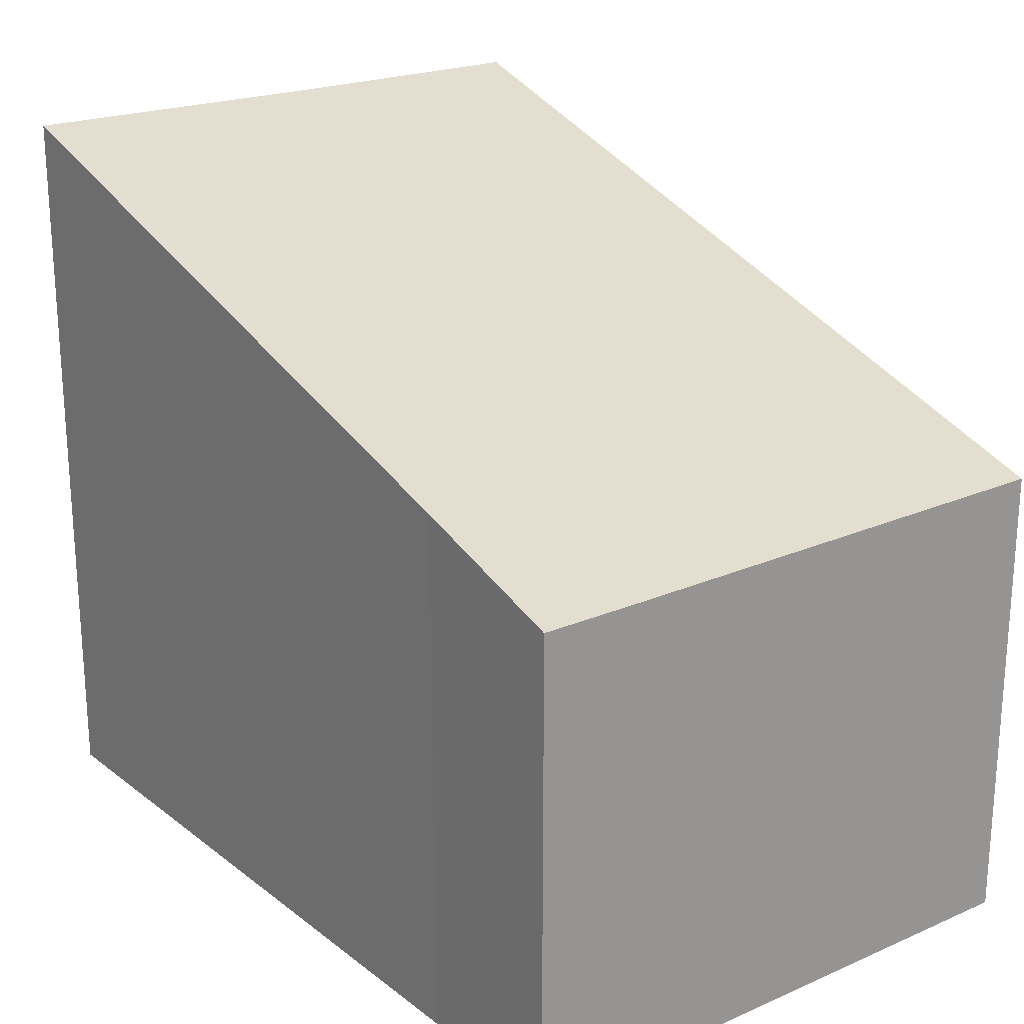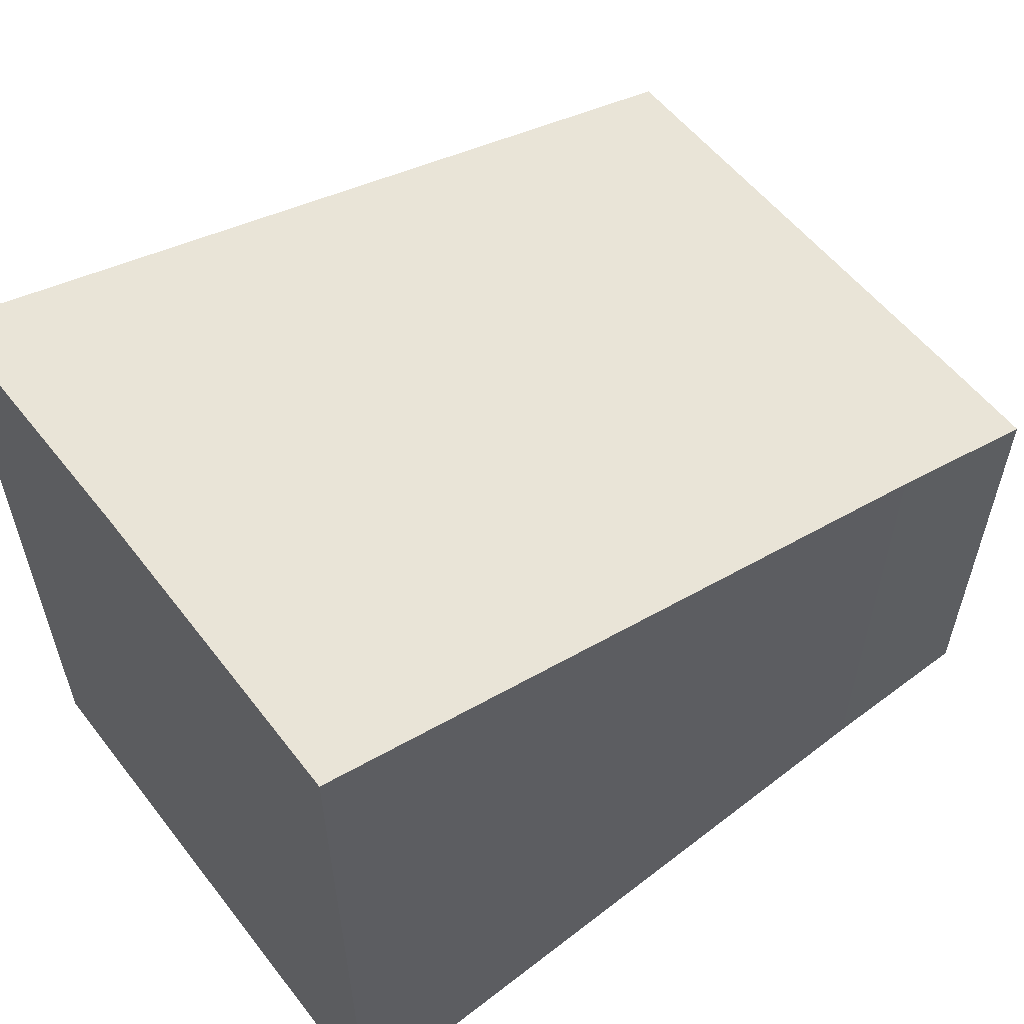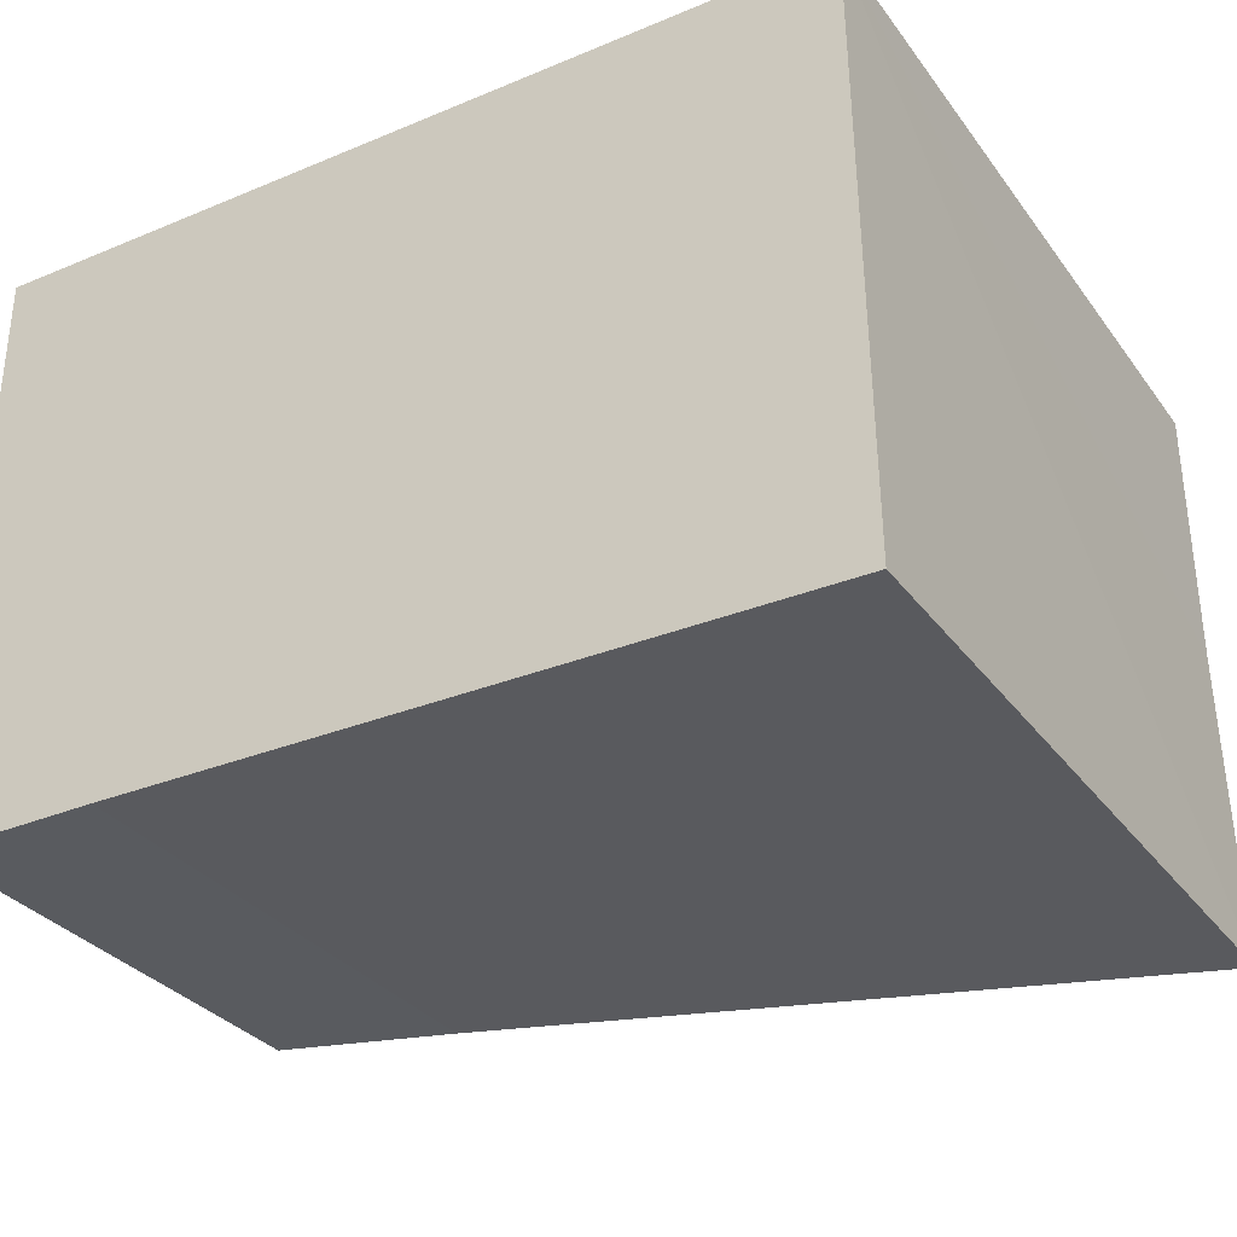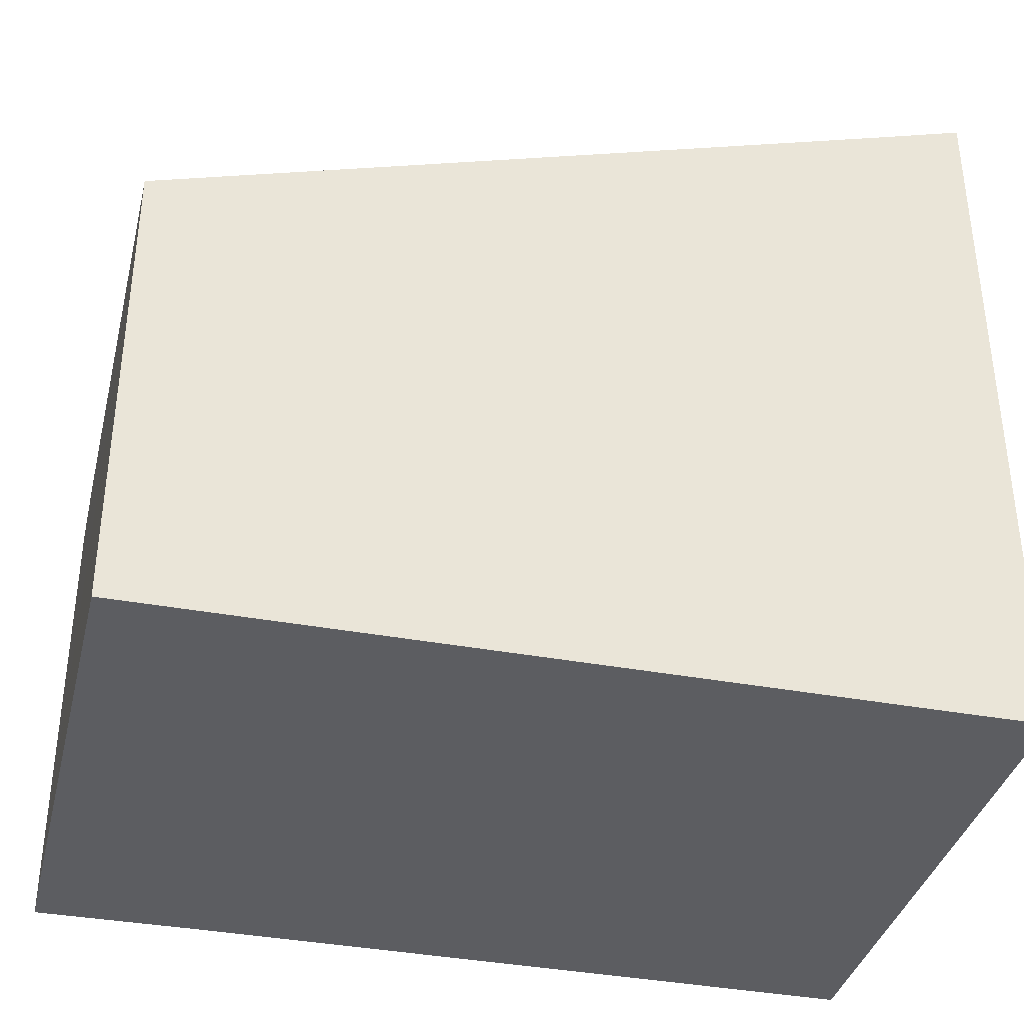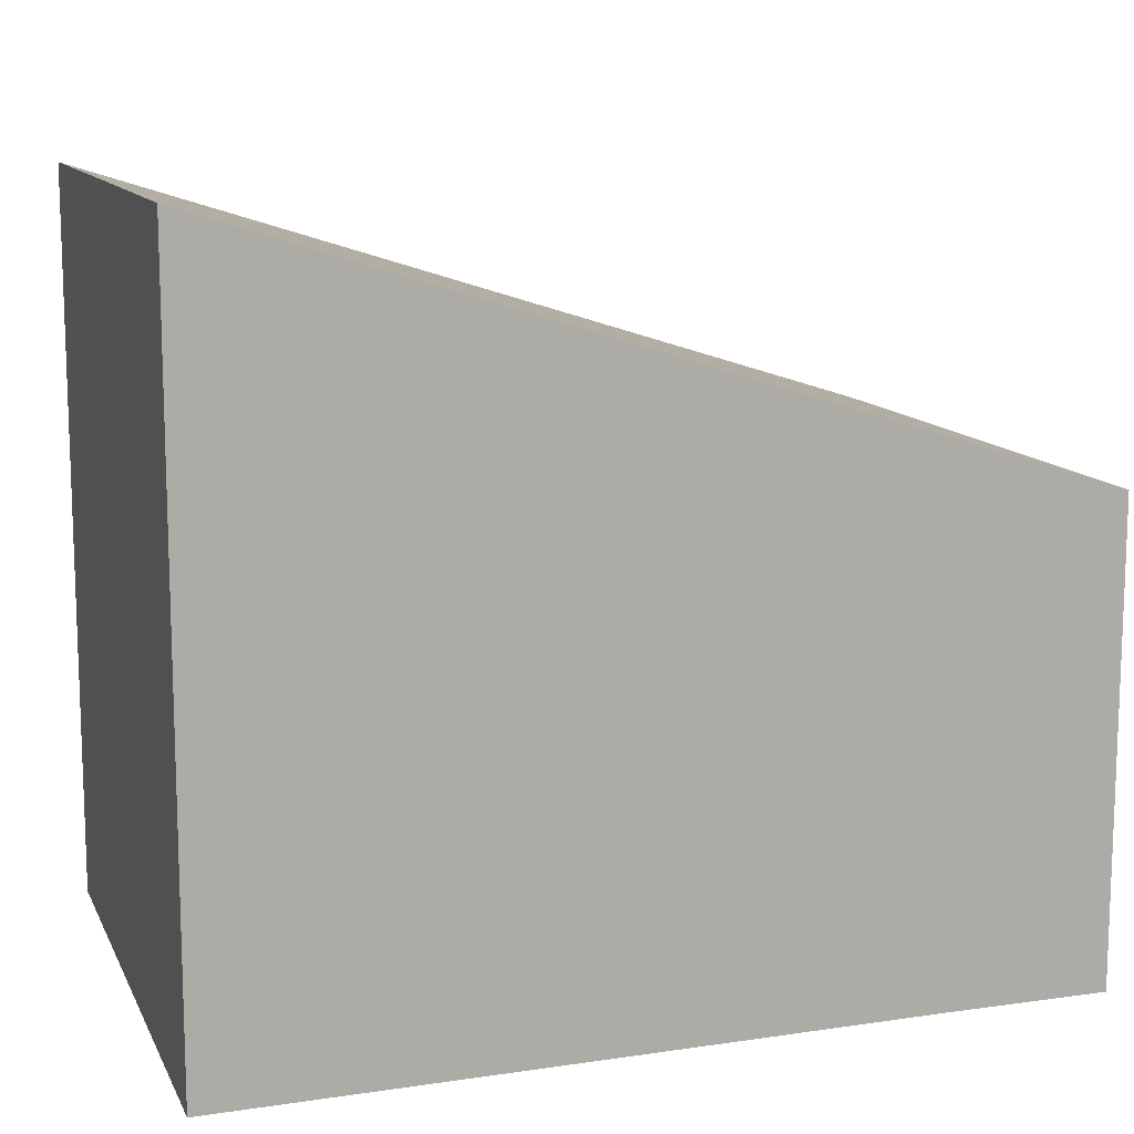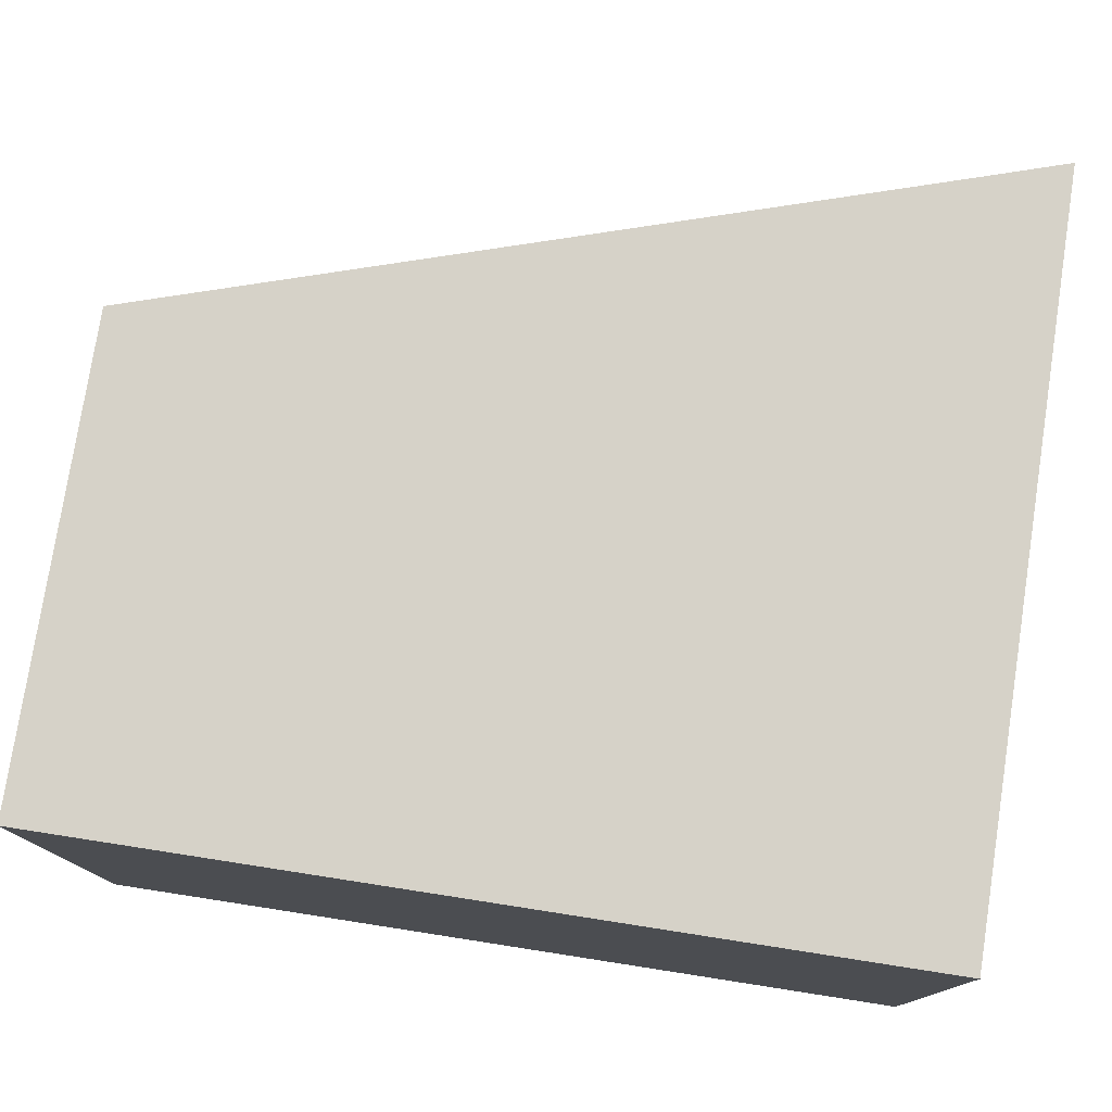
<metadata>
{"format":"obj","ext":"obj","renderer":"f3d","projection":"perspective","resolution":1024,"background":"white","views":[{"elev":21.9,"azim":-127.0,"up":"+Y"},{"elev":57.6,"azim":141.8,"up":"+Y"},{"elev":-31.9,"azim":30.4,"up":"+Z"},{"elev":-36.4,"azim":-13.7,"up":"+Y"},{"elev":12.1,"azim":161.3,"up":"+Y"},{"elev":77.5,"azim":8.8,"up":"+Z"}]}
</metadata>
<code>
v  0 6.361 3.895e-16
v  2.237 7.072 -1.208
v  0.005 6.36 -1.218
v  0.015 6.378 6.667
v  11.56 10.04 -1.297
v  10.41 9.689 6.645
v  11.56 10.04 -1.007
v  11.48 10.03 2.982
v  11.48 10.03 3.639
v  11.47 10.03 6.65
v  11.47 -4.072e-16 6.65
v  11.56 7.942e-17 -1.297
v  11.48 -2.228e-16 3.639
v  11.56 6.166e-17 -1.007
v  11.48 -1.826e-16 2.982
v  2.237 7.397e-17 -1.208
v  0.005 7.458e-17 -1.218
v  0.015 -4.082e-16 6.667
v  0 0 0
v  10.41 -4.069e-16 6.645
g defaultobject
f 1 2 3
f 2 1 4
f 2 4 5
f 5 4 6
f 5 6 7
f 7 6 8
f 8 6 9
f 9 6 10
f 11 9 10
f 9 11 8
f 8 11 7
f 7 11 5
f 5 11 12
f 12 11 13
f 12 13 14
f 14 13 15
f 12 2 5
f 2 12 16
f 2 16 3
f 3 16 17
f 17 1 3
f 1 17 4
f 4 17 18
f 18 17 19
f 6 11 10
f 11 6 4
f 11 4 20
f 20 4 18
f 16 19 17
f 19 16 18
f 18 16 12
f 18 12 20
f 20 12 14
f 20 14 15
f 20 15 13
f 20 13 11

</code>
